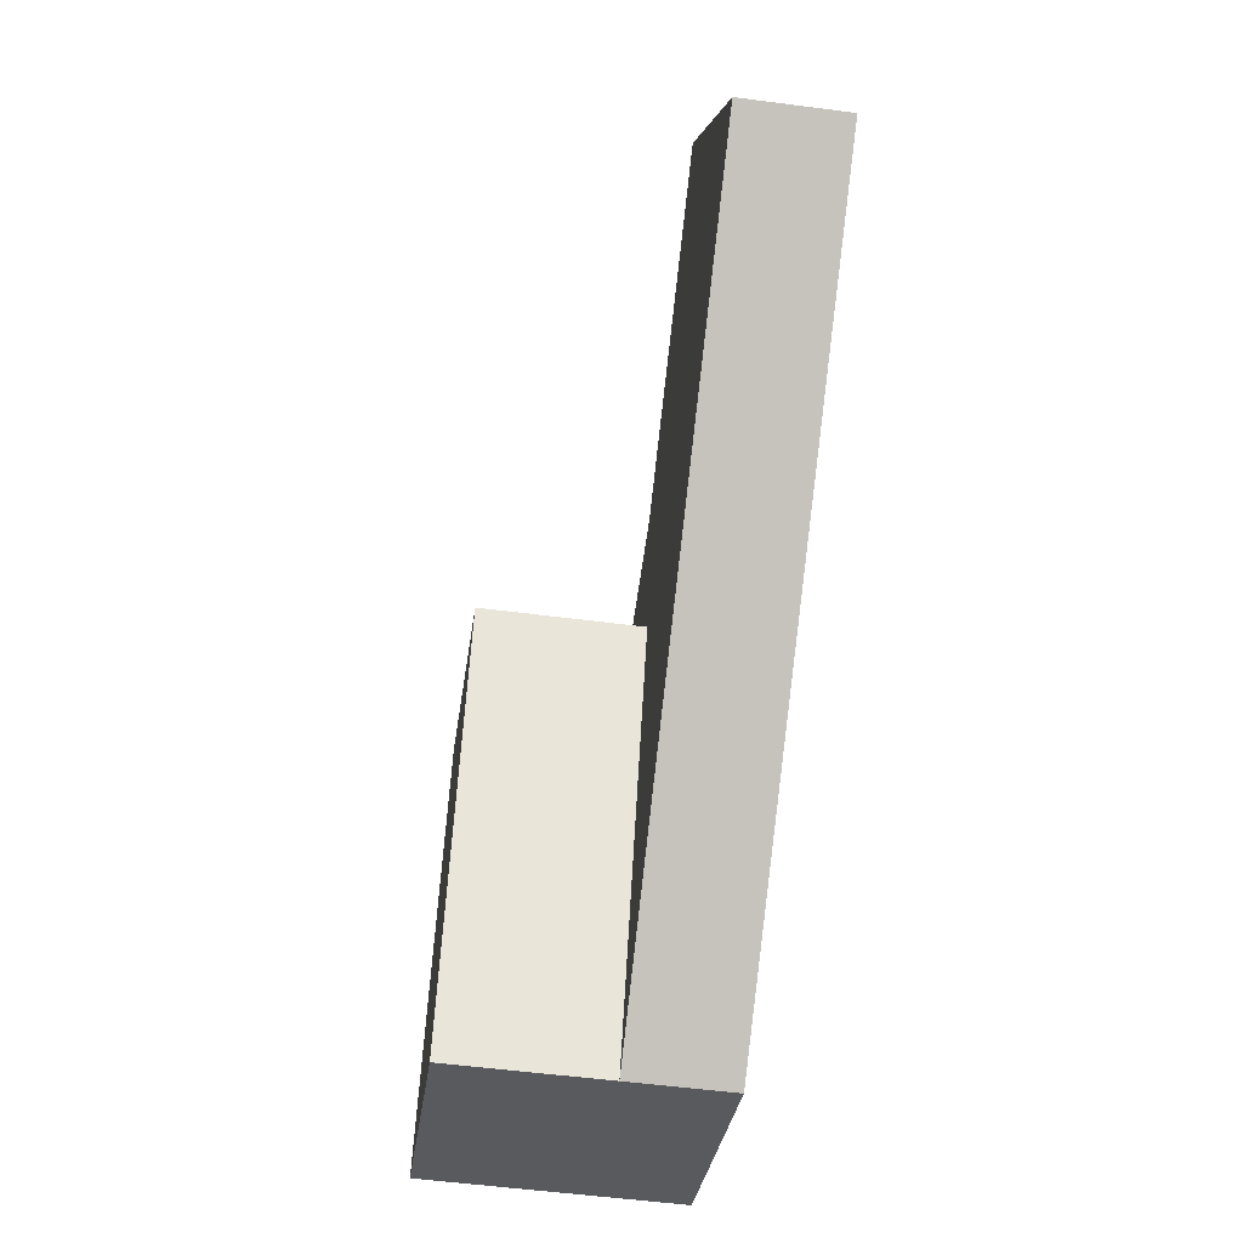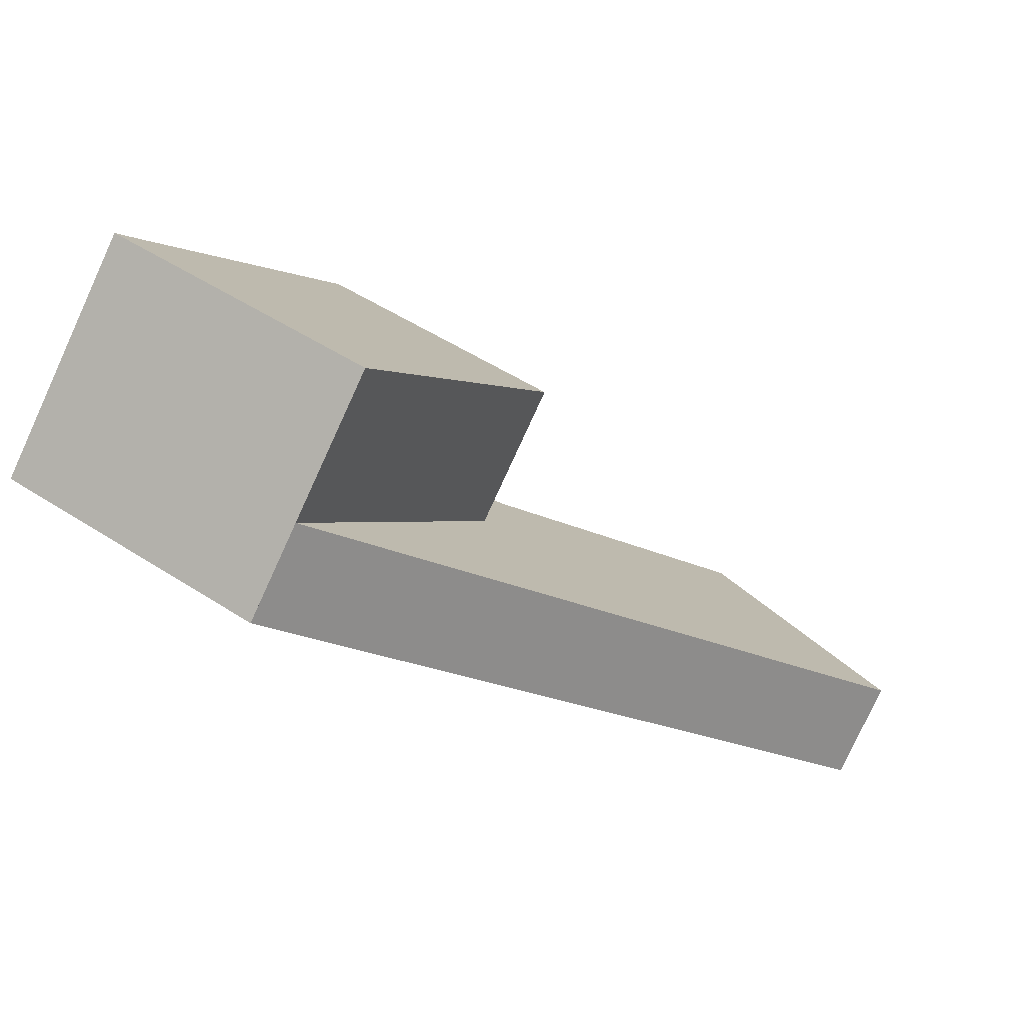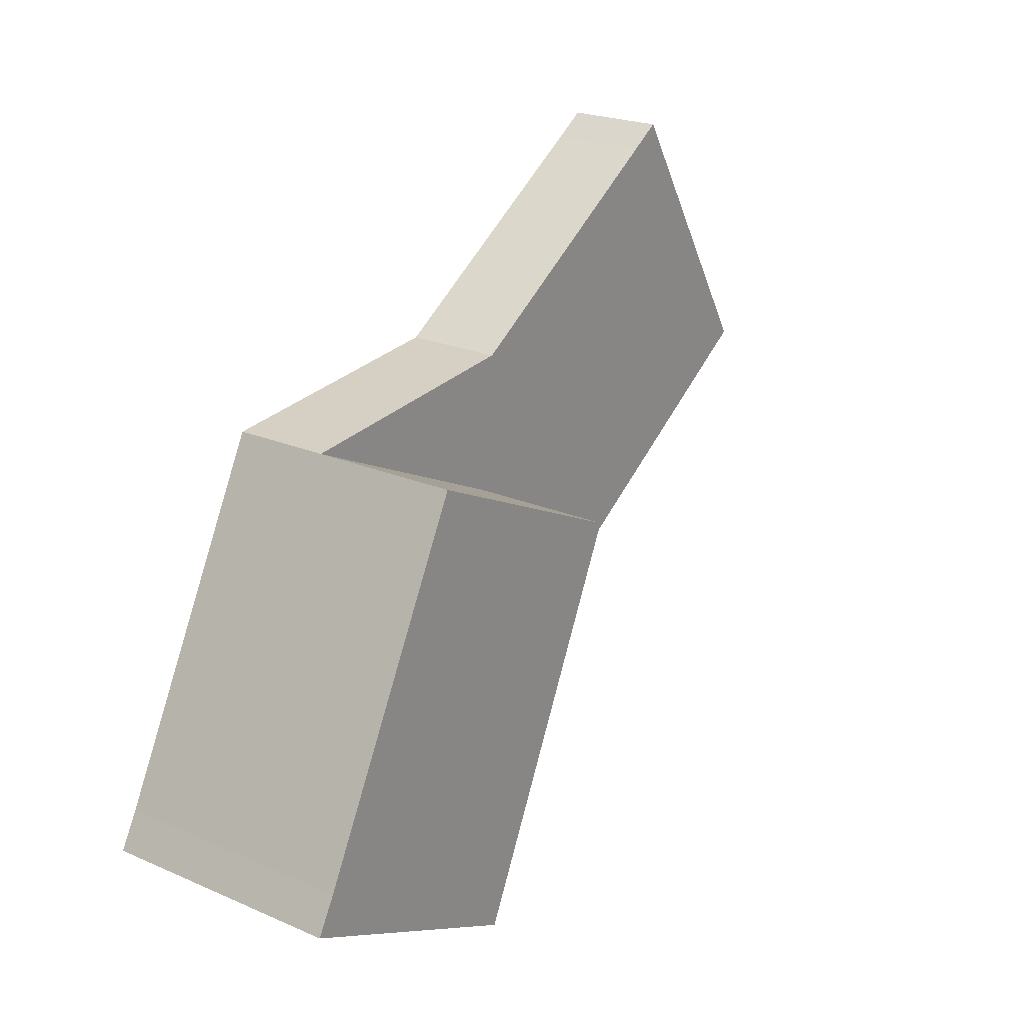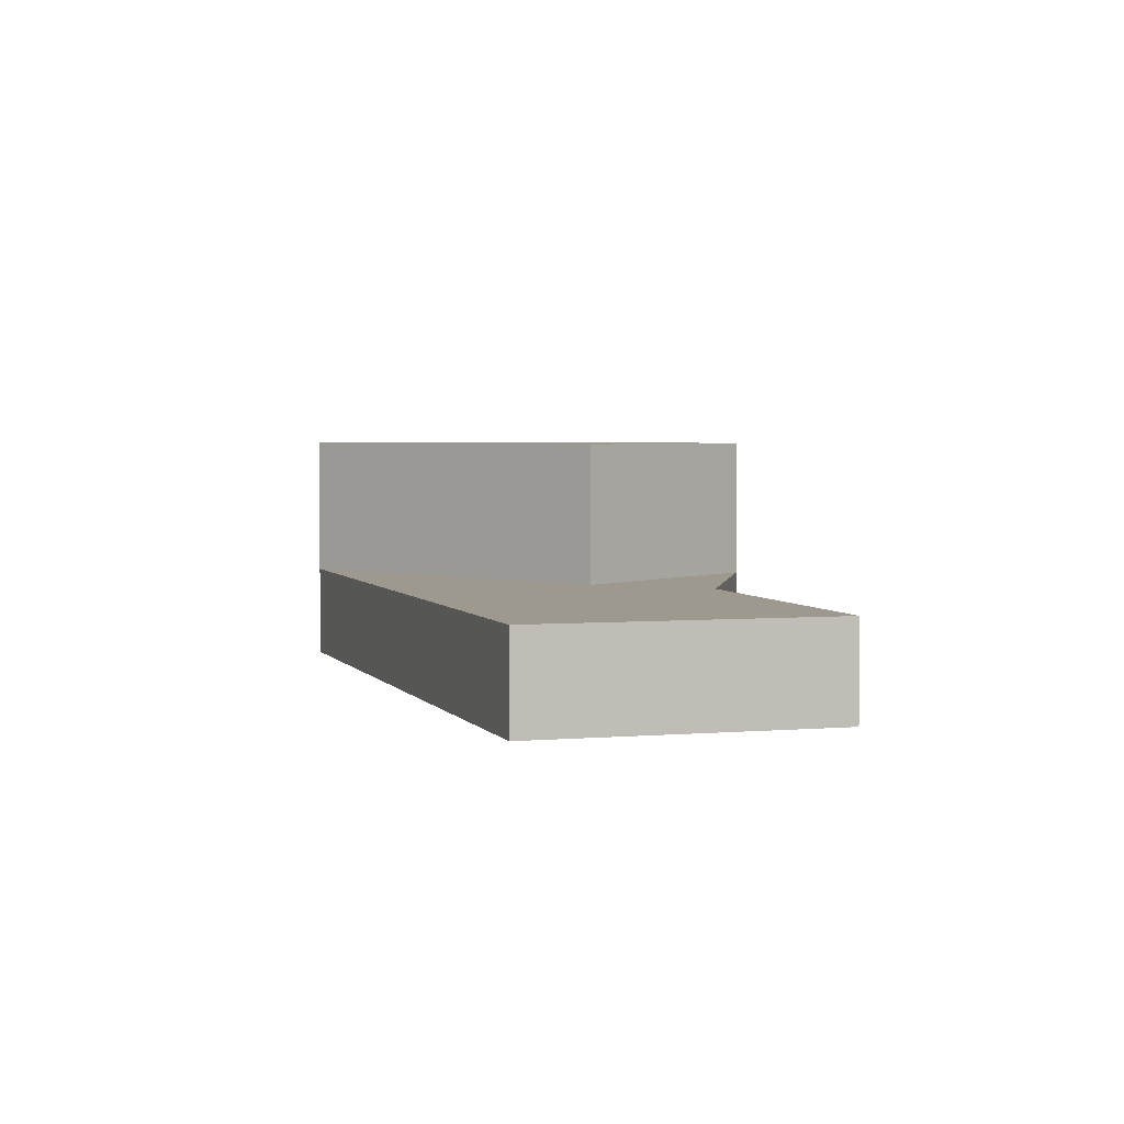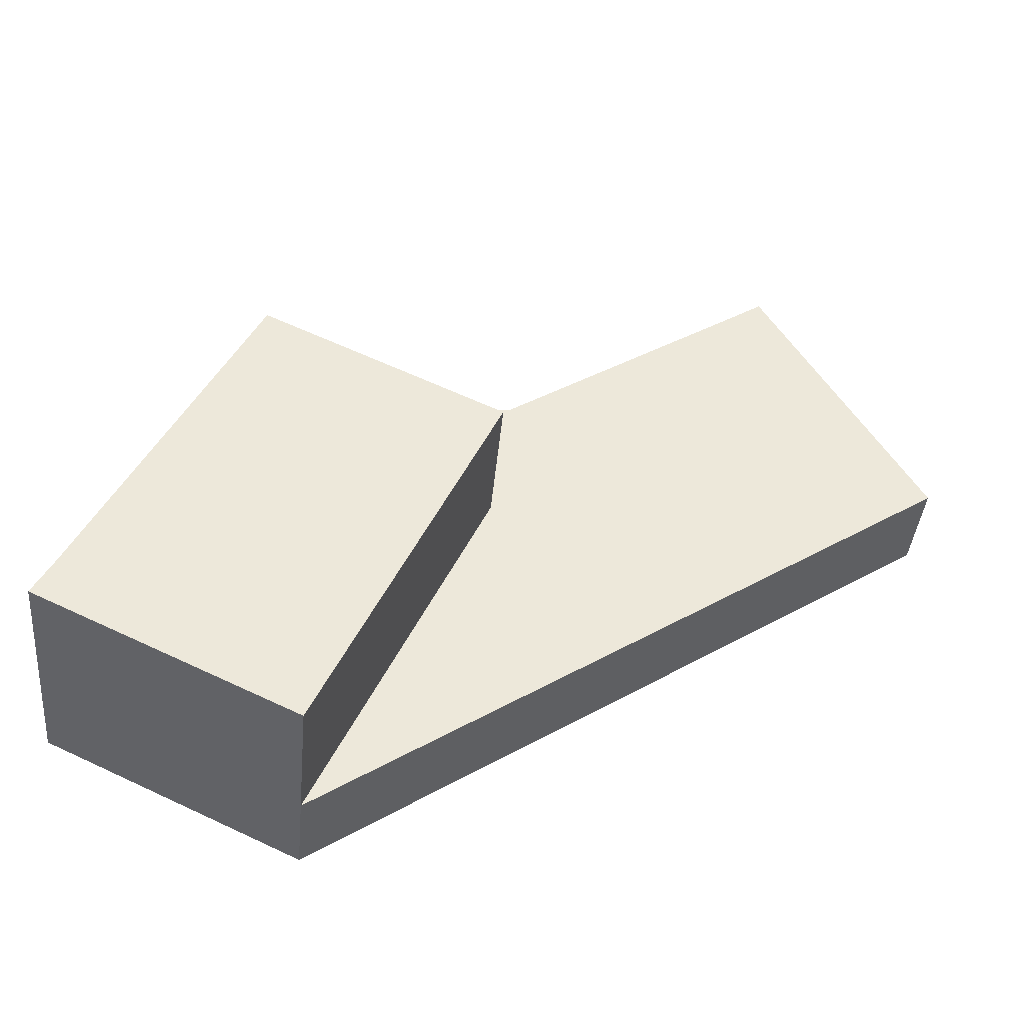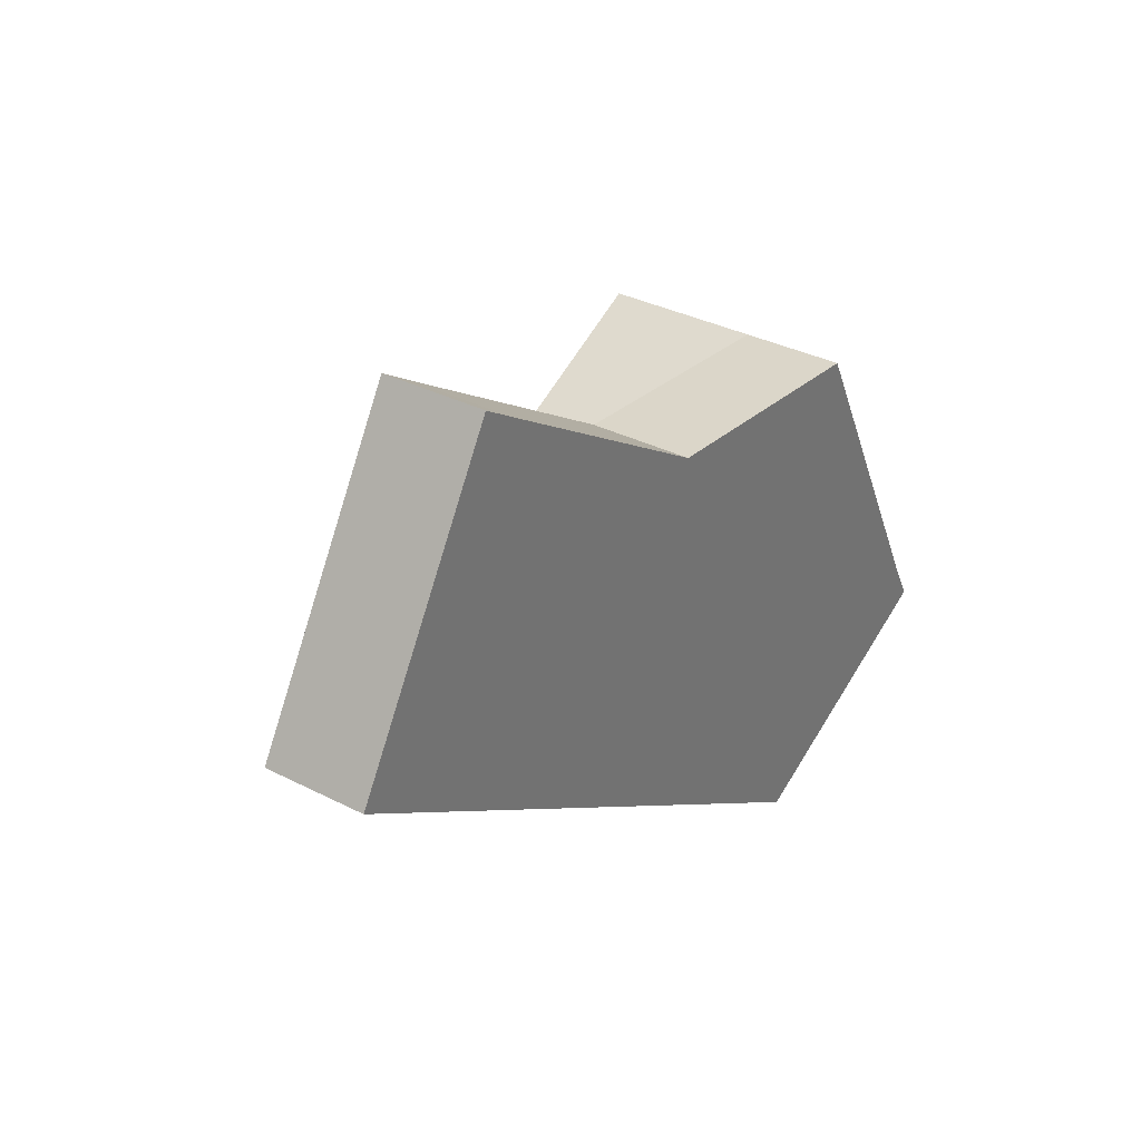
<metadata>
{"format":"obj","ext":"obj","renderer":"f3d","projection":"perspective","resolution":1024,"background":"white","views":[{"elev":-55.5,"azim":-97.8,"up":"+Z"},{"elev":-78.9,"azim":155.3,"up":"+Z"},{"elev":22.5,"azim":126.7,"up":"+Z"},{"elev":3.5,"azim":-75.1,"up":"+Y"},{"elev":-39.5,"azim":174.8,"up":"+Z"},{"elev":33.9,"azim":-55.1,"up":"+Z"}]}
</metadata>
<code>
v  6.65 2.548 -4.344
v  9.084 2.548 -2.75
v  9.283 2.548 -3.11
v  7.332 2.548 0.667
v  4.847 2.548 -0.498
v  5.971 2.548 0.029
v  4.847 3.049e-17 -0.498
v  7.332 -4.084e-17 0.667
v  5.971 -1.776e-18 0.029
v  9.084 1.684e-16 -2.75
v  9.283 1.904e-16 -3.11
v  6.65 2.66e-16 -4.344
v  4.64 1.015 0.933
v  5.971 1.015 0.029
v  4.847 1.015 -0.498
v  7.332 1.015 0.667
v  1.799 1.015 2.754
v  0 1.015 6.215e-17
v  1.689 1.015 2.825
v  6.65 1.015 -4.344
v  2.019 1.015 2.611
v  4.64 -5.713e-17 0.933
v  2.019 -1.599e-16 2.611
v  1.689 -1.73e-16 2.825
v  1.799 -1.686e-16 2.754
v  0 0 0
g defaultobject
f 1 2 3
f 2 1 4
f 4 1 5
f 4 5 6
f 7 6 5
f 6 7 4
f 4 7 8
f 8 7 9
f 8 2 4
f 2 8 10
f 10 3 2
f 3 10 11
f 11 1 3
f 1 11 12
f 12 5 1
f 5 12 7
f 9 10 8
f 10 9 7
f 10 7 12
f 10 12 11
f 13 14 15
f 14 13 16
f 17 18 19
f 18 17 20
f 20 17 21
f 20 21 15
f 15 21 13
f 21 22 13
f 22 21 23
f 23 21 17
f 23 17 19
f 23 19 24
f 23 24 25
f 7 20 15
f 20 7 12
f 22 16 13
f 16 22 8
f 8 14 16
f 14 8 9
f 14 9 15
f 15 9 7
f 12 18 20
f 18 12 26
f 26 19 18
f 19 26 24
f 22 9 8
f 9 22 7
f 7 26 12
f 26 7 22
f 26 22 23
f 26 23 25
f 26 25 24

</code>
